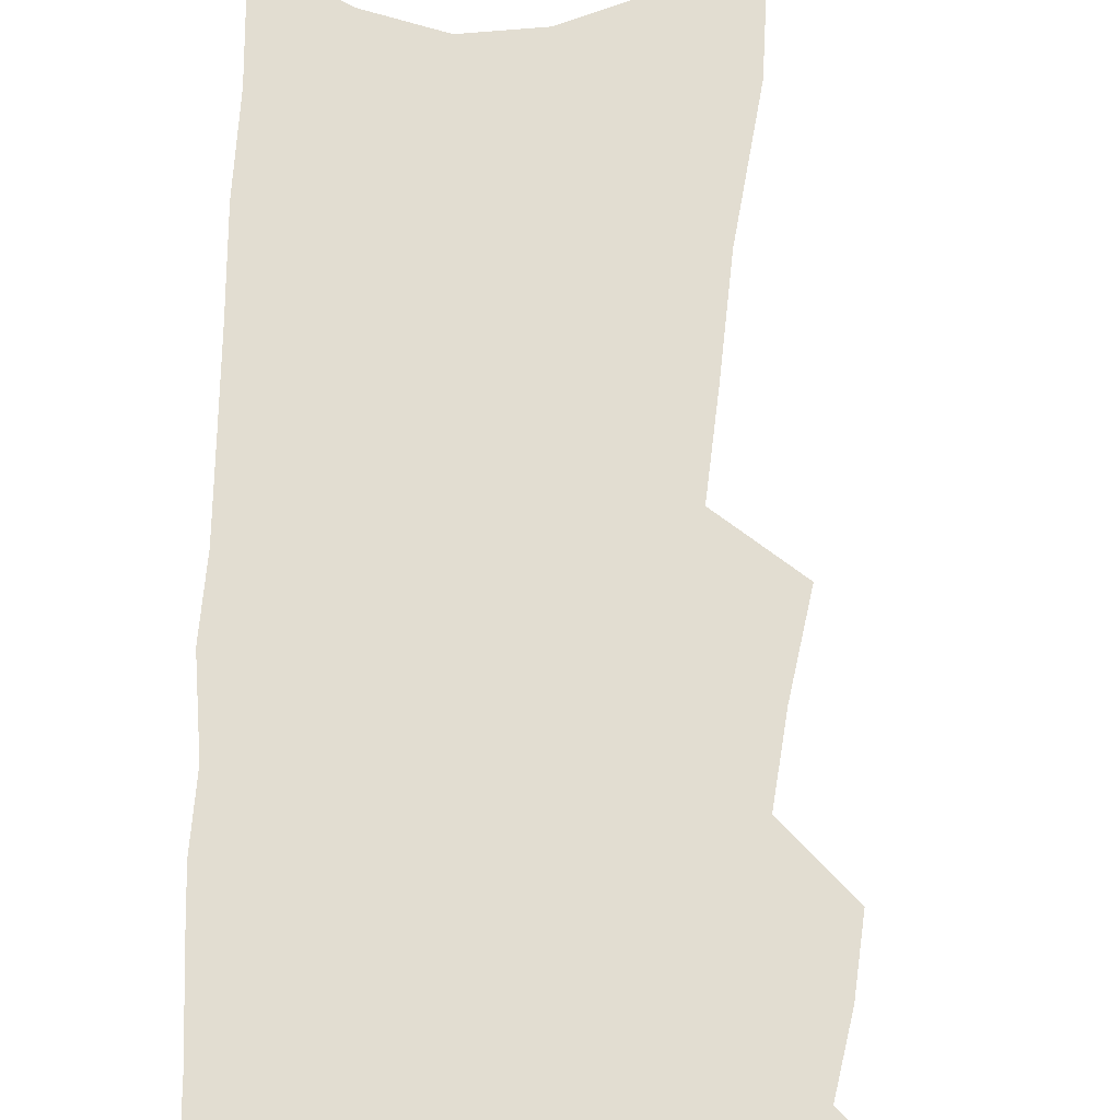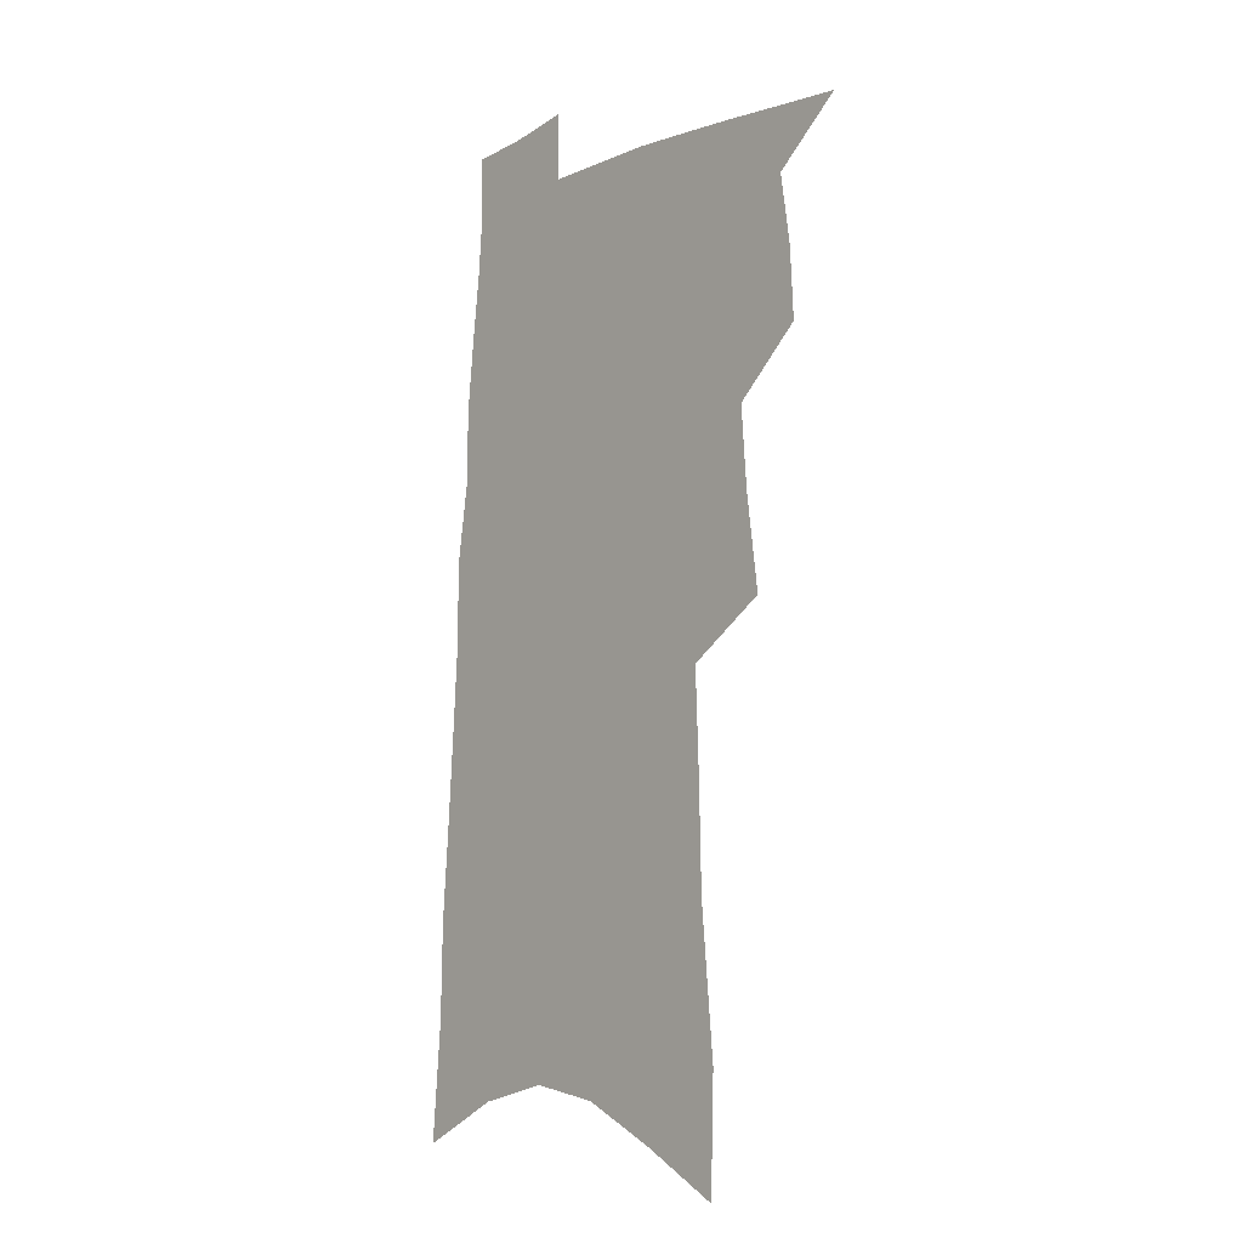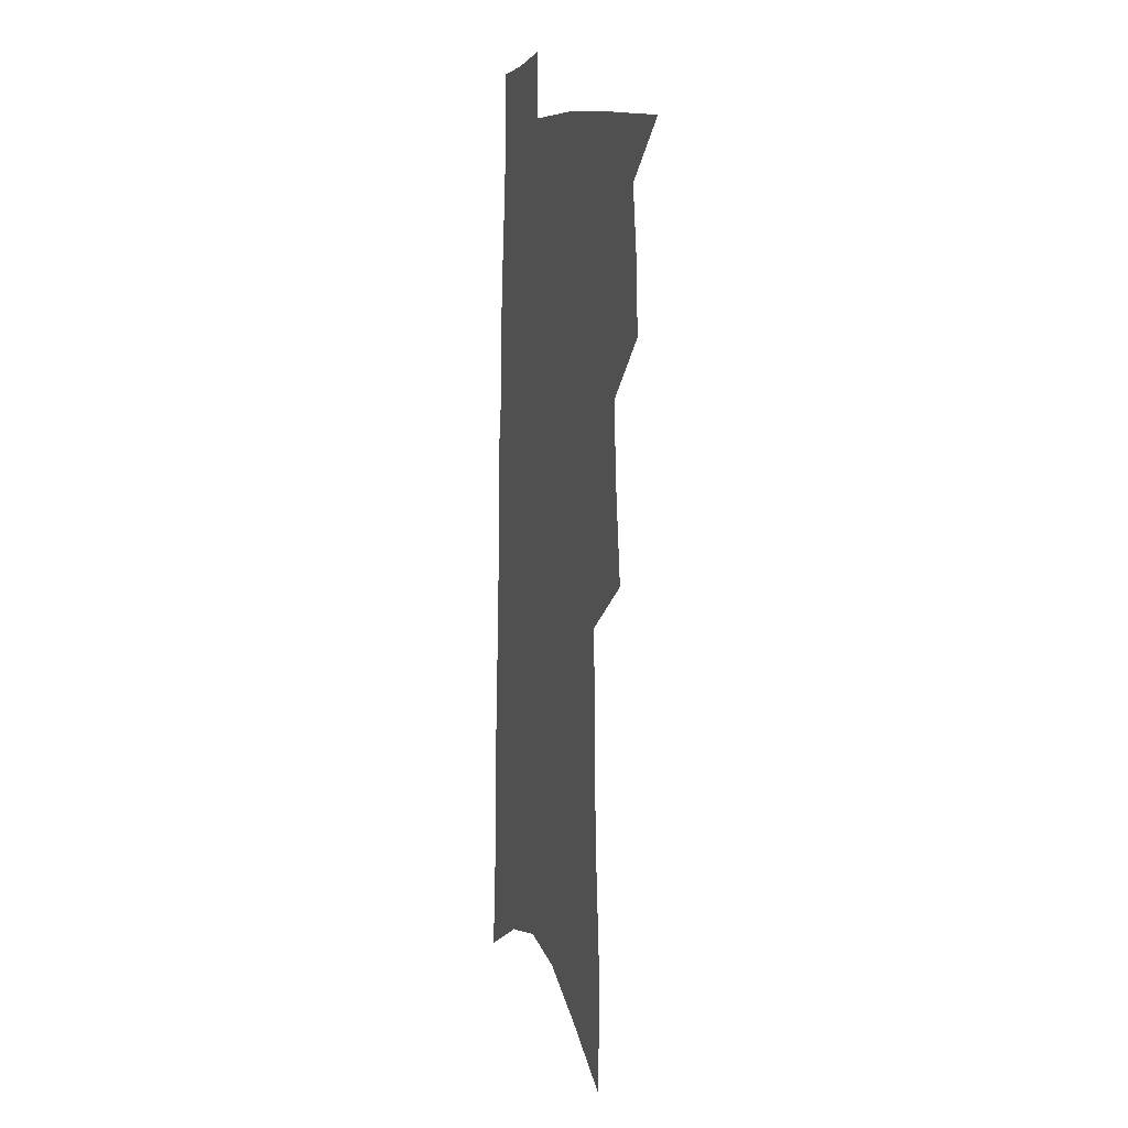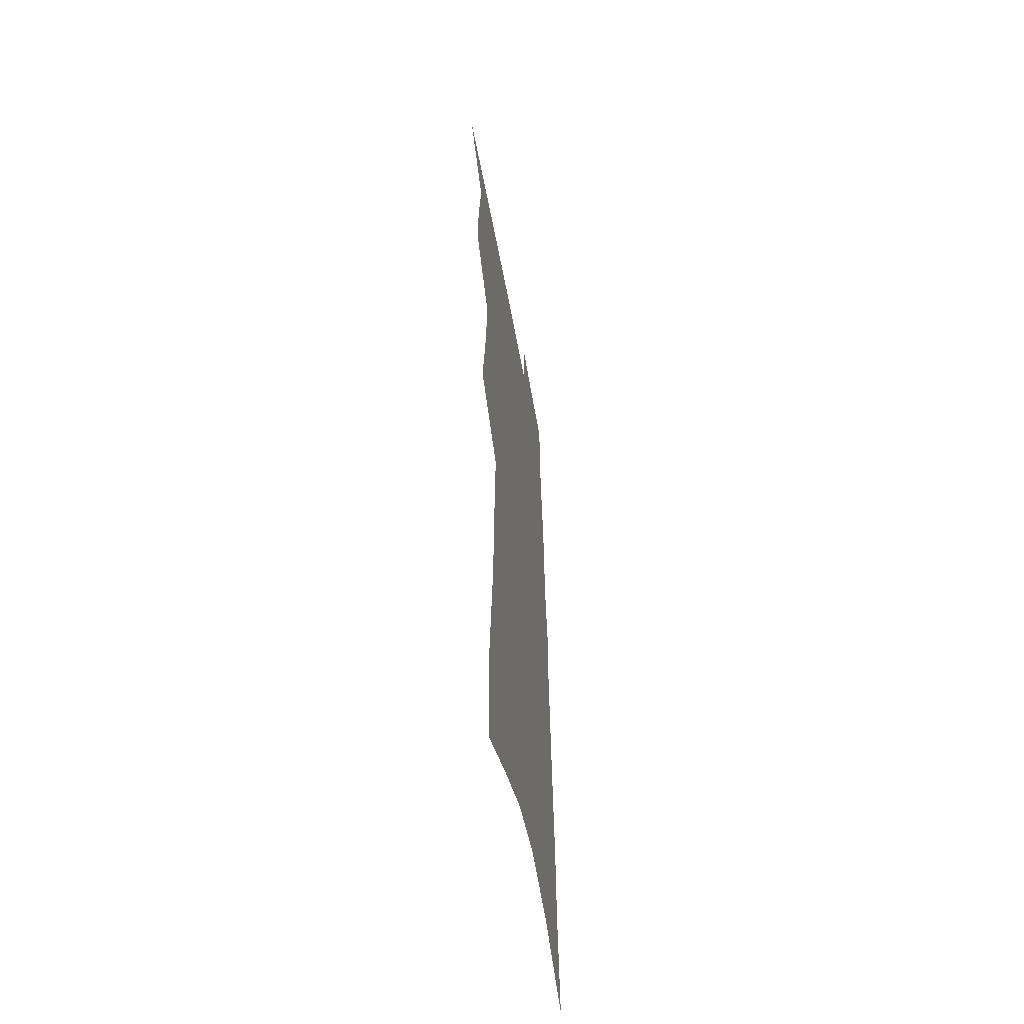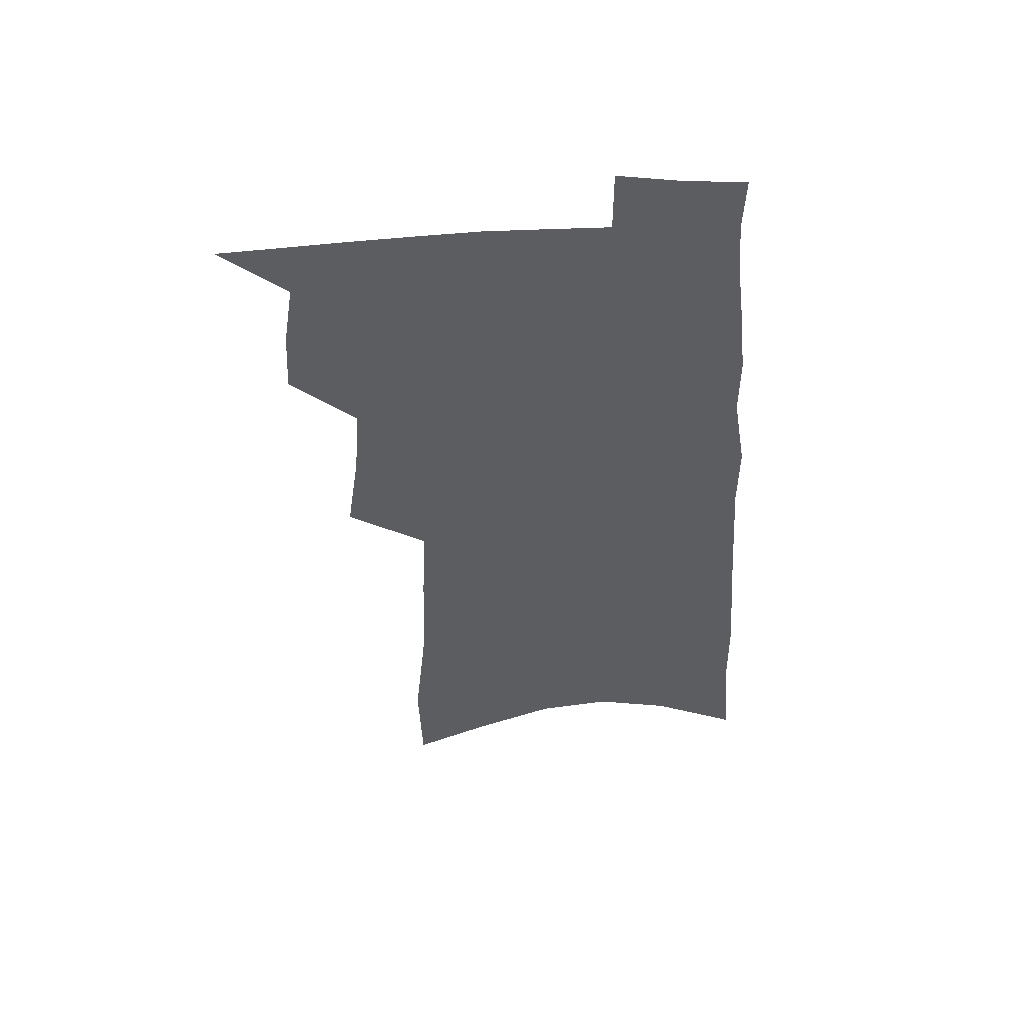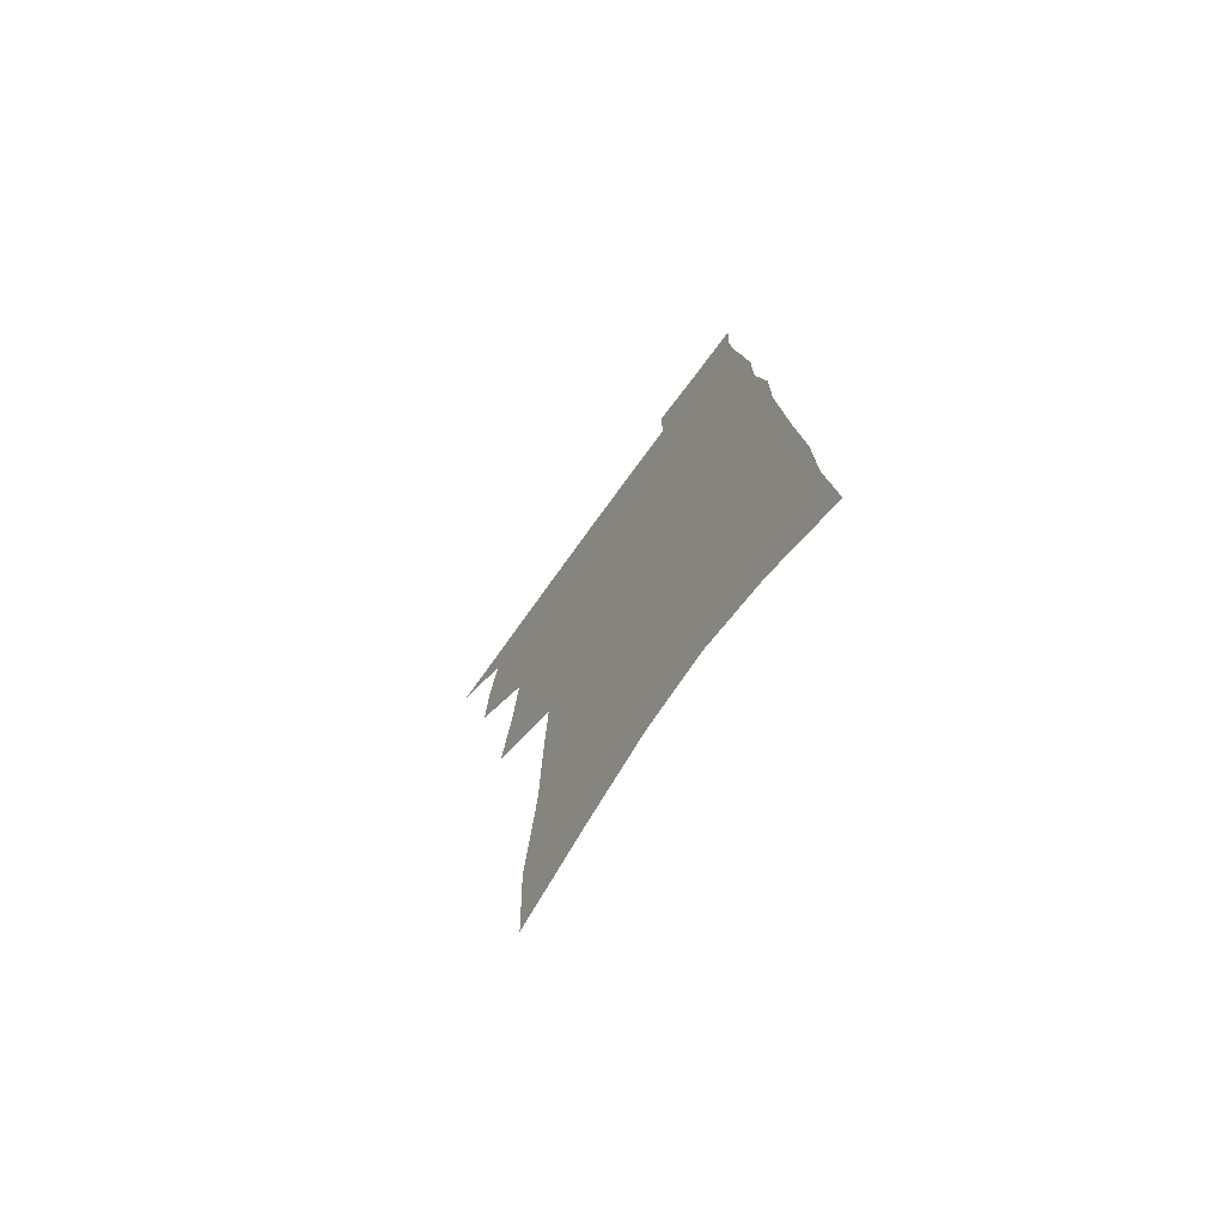
<metadata>
{"format":"obj","ext":"obj","renderer":"f3d","projection":"perspective","resolution":1024,"background":"white","views":[{"elev":68.5,"azim":-175.2,"up":"+Z"},{"elev":-9.2,"azim":-130.8,"up":"+Y"},{"elev":7.7,"azim":-106.9,"up":"+Y"},{"elev":-55.6,"azim":-80.0,"up":"+Y"},{"elev":54.0,"azim":-2.5,"up":"+Y"},{"elev":-73.6,"azim":54.0,"up":"+Y"}]}
</metadata>
<code>
v 559.8 440.3 0
v 571.6 396.9 0
v 572.4 412.2 0
v 574.7 427.7 0
v 574.8 441.4 0
v 582.2 344.7 0
v 585.1 365.7 0
v 586.4 383.5 0
v 587.7 399.8 0
v 590 415.8 0
v 589.8 429.3 0
v 588.7 442.6 0
v 596.4 229.3 0
v 595.6 254.8 0
v 598.7 287.1 0
v 599.3 311.1 0
v 600.1 333.2 0
v 601.6 353.7 0
v 601.9 370.8 0
v 602.7 387.4 0
v 603.8 403.3 0
v 604.1 417.2 0
v 603.4 430.3 0
v 602.5 443.6 0
v 614.3 239.1 0
v 616.7 274.3 0
v 615.3 293.7 0
v 615.8 317.5 0
v 616 337.9 0
v 616.3 356.3 0
v 616.3 372.8 0
v 616.7 388.9 0
v 617.4 404.6 0
v 617.4 418.1 0
v 617 431 0
v 616 444.4 0
v 632 247.6 0
v 632 277.4 0
v 631.3 299.5 0
v 630.9 320.3 0
v 630.5 339.8 0
v 630.4 357.7 0
v 630.4 375.2 0
v 630.3 390.4 0
v 630.3 404.8 0
v 630.3 418.6 0
v 630.2 431.3 0
v 629.9 444.5 0
v 648.5 250.5 0
v 647.4 276.5 0
v 646.8 297.3 0
v 645.6 320 0
v 644.8 339.7 0
v 644.4 356.9 0
v 643.9 374.4 0
v 643.6 390 0
v 643.4 404.4 0
v 643.2 418.3 0
v 643.3 431.4 0
v 643.4 444.5 0
v 643.4 459.4 0
v 665.6 246.7 0
v 663.7 272.6 0
v 662.7 294.6 0
v 661.4 316.1 0
v 660.2 336 0
v 659.1 354.6 0
v 658.7 371.2 0
v 658.6 386.9 0
v 657.5 402.6 0
v 656.8 417.2 0
v 656.6 431 0
v 656.6 444.3 0
v 657.7 457.3 0
v 685.1 237.3 0
v 682.8 263.6 0
v 682.3 285 0
v 680.6 307.2 0
v 679.2 327.7 0
v 678 346.9 0
v 678.1 363.8 0
v 675.1 382.8 0
v 675.1 398.1 0
v 673.5 413.8 0
v 671.7 429.1 0
v 670.5 443.4 0
v 671 456.4 0
f 4 5 1
f 8 9 2
f 2 9 3
f 9 10 3
f 3 10 4
f 10 11 4
f 4 11 5
f 11 12 5
f 17 18 6
f 6 18 7
f 18 19 7
f 7 19 8
f 19 20 8
f 8 20 9
f 20 21 9
f 9 21 10
f 21 22 10
f 10 22 11
f 22 23 11
f 11 23 12
f 23 24 12
f 13 25 14
f 25 26 14
f 14 26 15
f 26 27 15
f 15 27 16
f 27 28 16
f 16 28 17
f 28 29 17
f 17 29 18
f 29 30 18
f 18 30 19
f 30 31 19
f 19 31 20
f 31 32 20
f 20 32 21
f 32 33 21
f 21 33 22
f 33 34 22
f 22 34 23
f 34 35 23
f 23 35 24
f 35 36 24
f 25 37 26
f 37 38 26
f 26 38 27
f 38 39 27
f 27 39 28
f 39 40 28
f 28 40 29
f 40 41 29
f 29 41 30
f 41 42 30
f 30 42 31
f 42 43 31
f 31 43 32
f 43 44 32
f 32 44 33
f 44 45 33
f 33 45 34
f 45 46 34
f 34 46 35
f 46 47 35
f 35 47 36
f 47 48 36
f 37 49 38
f 49 50 38
f 38 50 39
f 50 51 39
f 39 51 40
f 51 52 40
f 40 52 41
f 52 53 41
f 41 53 42
f 53 54 42
f 42 54 43
f 54 55 43
f 43 55 44
f 55 56 44
f 44 56 45
f 56 57 45
f 45 57 46
f 57 58 46
f 46 58 47
f 58 59 47
f 47 59 48
f 59 60 48
f 49 62 50
f 62 63 50
f 50 63 51
f 63 64 51
f 51 64 52
f 64 65 52
f 52 65 53
f 65 66 53
f 53 66 54
f 66 67 54
f 54 67 55
f 67 68 55
f 55 68 56
f 68 69 56
f 56 69 57
f 69 70 57
f 57 70 58
f 70 71 58
f 58 71 59
f 71 72 59
f 59 72 60
f 72 73 60
f 60 73 61
f 73 74 61
f 62 75 63
f 75 76 63
f 63 76 64
f 76 77 64
f 64 77 65
f 77 78 65
f 65 78 66
f 78 79 66
f 66 79 67
f 79 80 67
f 67 80 68
f 80 81 68
f 68 81 69
f 81 82 69
f 69 82 70
f 82 83 70
f 70 83 71
f 83 84 71
f 71 84 72
f 84 85 72
f 72 85 73
f 85 86 73
f 73 86 74
f 86 87 74

</code>
